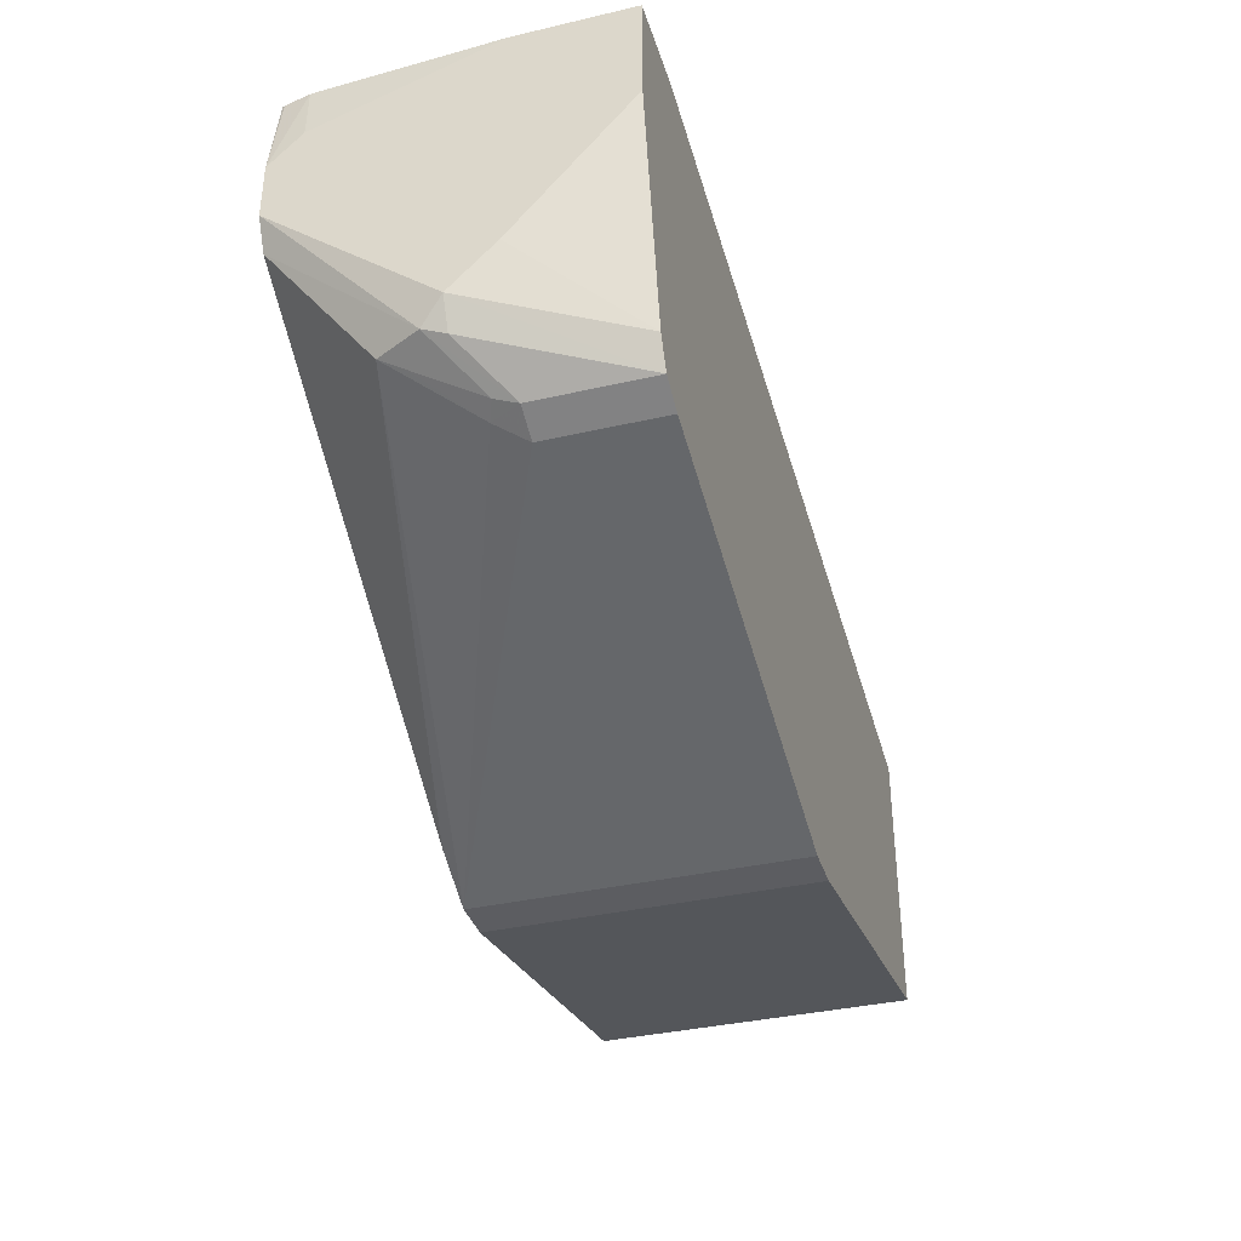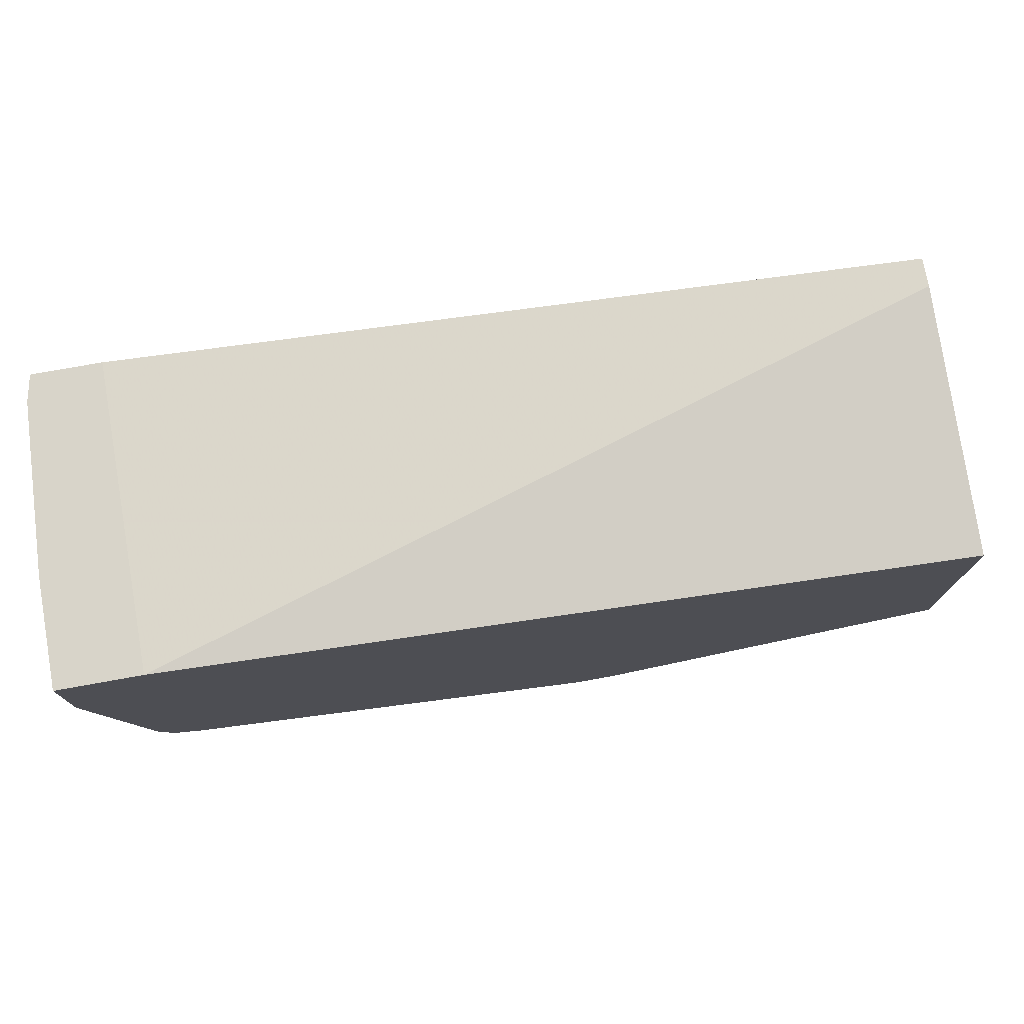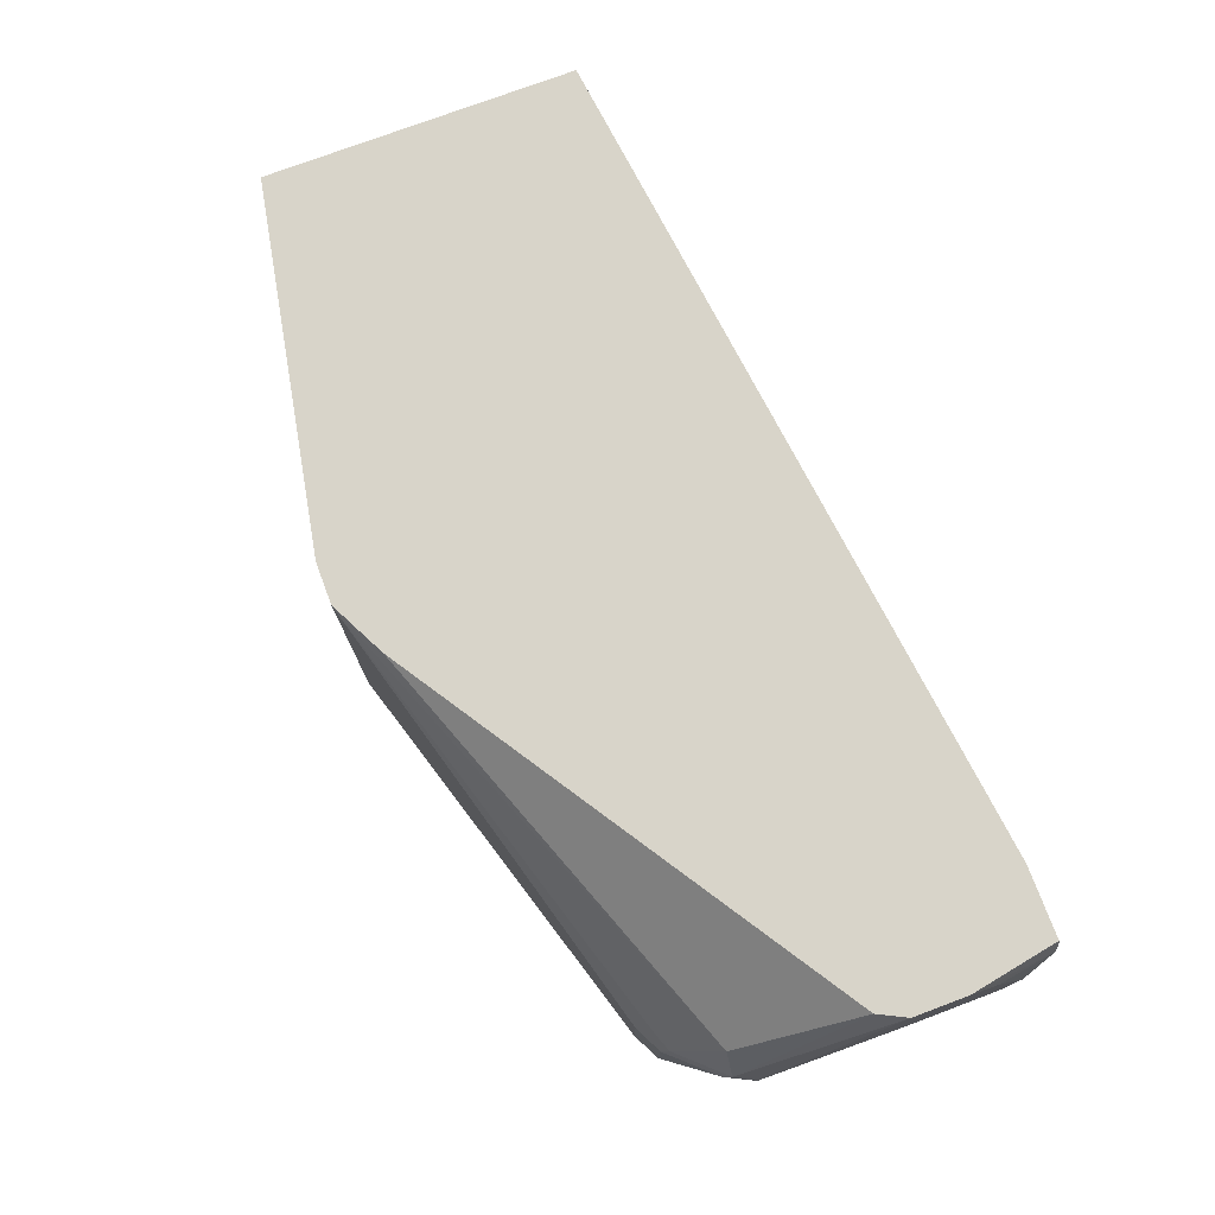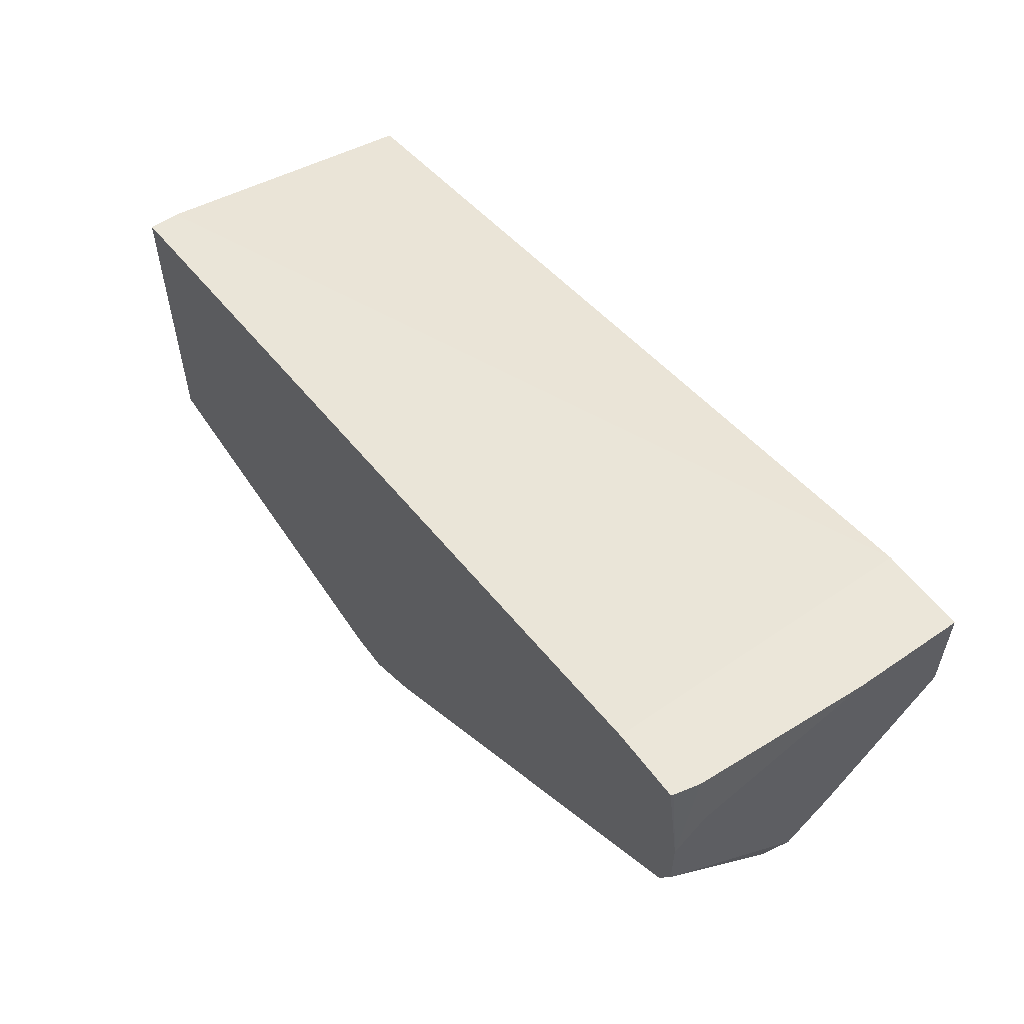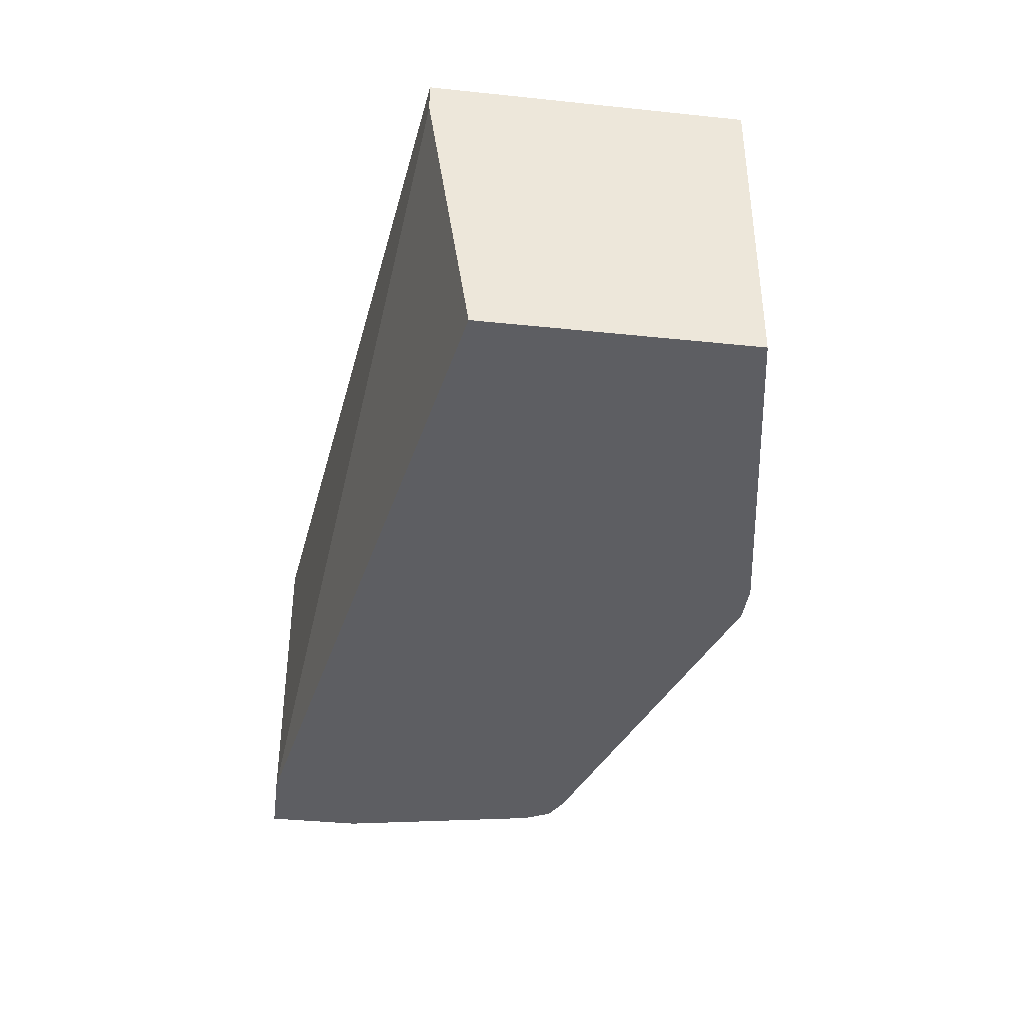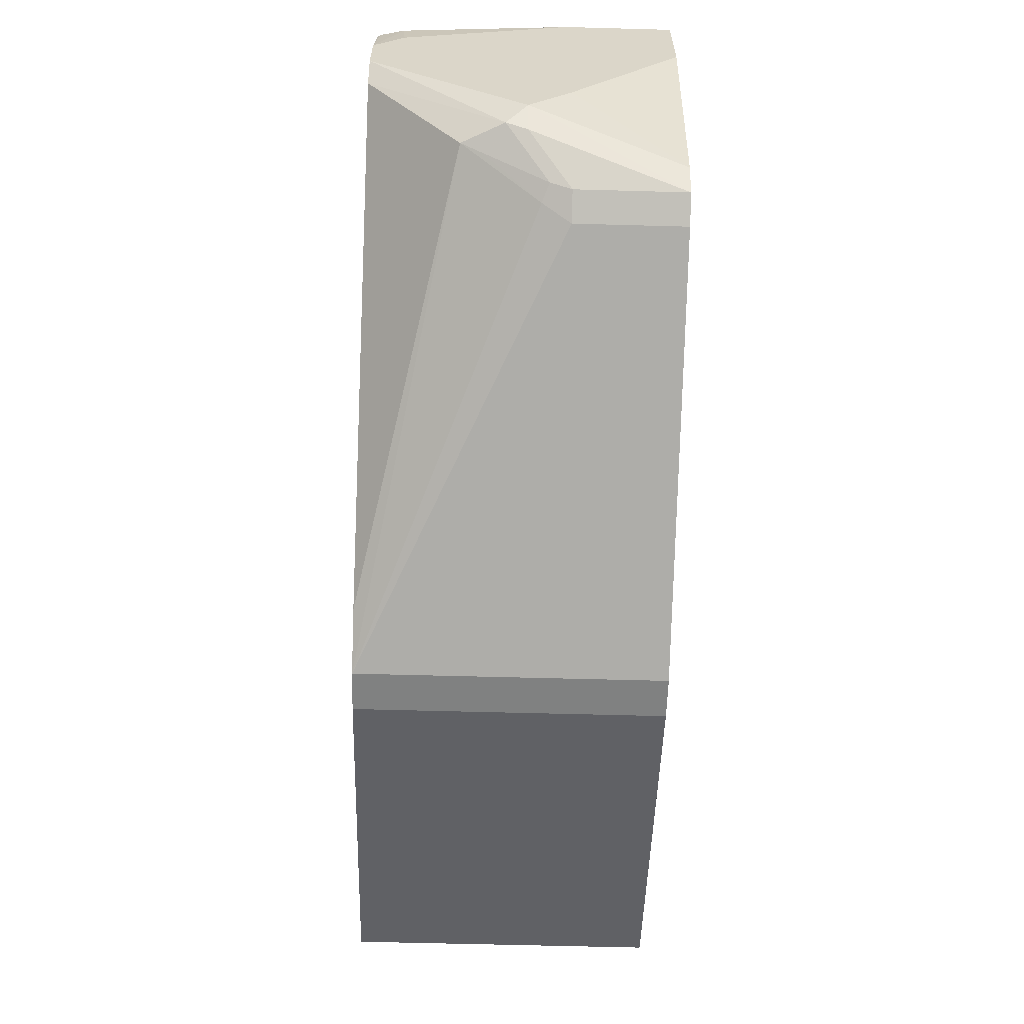
<metadata>
{"format":"obj","ext":"obj","renderer":"f3d","projection":"perspective","resolution":1024,"background":"white","views":[{"elev":-36.5,"azim":106.7,"up":"+Y"},{"elev":75.3,"azim":169.8,"up":"+Y"},{"elev":75.4,"azim":69.4,"up":"+Z"},{"elev":55.9,"azim":54.2,"up":"+Y"},{"elev":-38.3,"azim":-97.5,"up":"+Z"},{"elev":-60.3,"azim":88.4,"up":"+Y"}]}
</metadata>
<code>
v 0.634 -0.3074 0.1868
v 0.634 -0.3074 0.04611
v 0.6531 -0.3074 0.1868
v 0.4675 -0.2753 0.1868
v 0.6531 -0.3074 0.04611
v 0.4675 -0.2753 0.04611
v 0.8452 -0.2497 0.09605
v 0.8516 -0.2433 0.1089
v 0.8692 -0.2209 0.1441
v 0.6695 -0.2992 0.1868
v 0.4675 -0.1345 0.1868
v 0.8452 -0.2497 0.04611
v 0.4675 -0.1537 0.04611
v 0.858 -0.2433 0.09605
v 0.8596 -0.2401 0.1057
v 0.8668 -0.2257 0.1345
v 0.8788 -0.2209 0.1249
v 0.8772 -0.1665 0.1868
v 0.6787 -0.2945 0.1868
v 0.4675 -0.1345 0.1729
v 0.8452 -0.08963 0.1868
v 0.858 -0.2433 0.04611
v 0.8452 -0.08963 0.04611
v 0.8772 -0.2241 0.1153
v 0.8836 -0.2113 0.1153
v 0.8836 -0.1537 0.1868
v 0.8766 -0.08963 0.1868
v 0.8644 -0.2305 0.04611
v 0.8836 -0.08963 0.04611
v 0.8836 -0.1921 0.09605
v 0.8836 -0.1292 0.1868
v 0.877 -0.08963 0.1861
v 0.8836 -0.1345 0.04611
v 0.8836 -0.08963 0.09605
v 0.8836 -0.1153 0.1729
v 0.8796 -0.08963 0.1745
v 0.8772 -0.08963 0.1857
f 21 32 37
f 21 27 32
f 17 24 25
f 17 26 18
f 17 25 26
f 15 17 16
f 14 17 15
f 11 23 20
f 14 22 24
f 13 20 23
f 11 21 23
f 9 19 10
f 9 18 19
f 21 37 36
f 14 24 17
f 21 36 34
f 31 35 36
f 21 29 23
f 34 36 35
f 31 37 32
f 31 36 37
f 9 17 18
f 28 33 30
f 27 31 32
f 25 28 30
f 25 31 26
f 25 35 31
f 25 34 35
f 25 29 34
f 25 33 29
f 25 30 33
f 22 25 24
f 22 28 25
f 21 34 29
f 9 16 17
f 7 22 14
f 8 15 16
f 2 6 13
f 1 6 2
f 1 4 6
f 1 11 4
f 1 21 11
f 1 27 21
f 2 13 23
f 8 16 9
f 1 18 26
f 1 19 18
f 1 10 19
f 1 3 10
f 1 5 3
f 1 2 5
f 1 26 31
f 2 23 29
f 1 31 27
f 2 33 28
f 2 29 33
f 8 14 15
f 7 14 8
f 7 12 22
f 4 20 13
f 4 11 20
f 3 9 10
f 4 13 6
f 3 7 8
f 3 12 7
f 3 5 12
f 2 12 5
f 2 22 12
f 2 28 22
f 3 8 9

</code>
